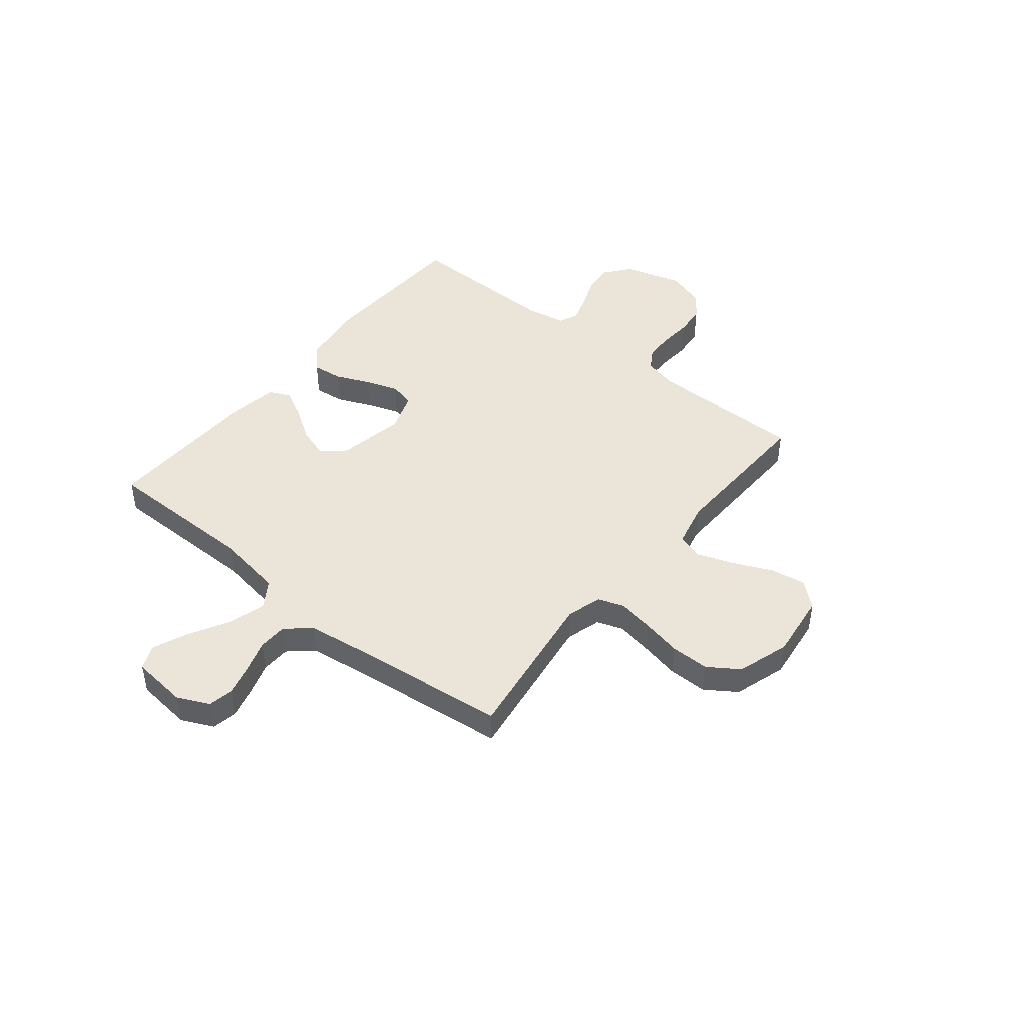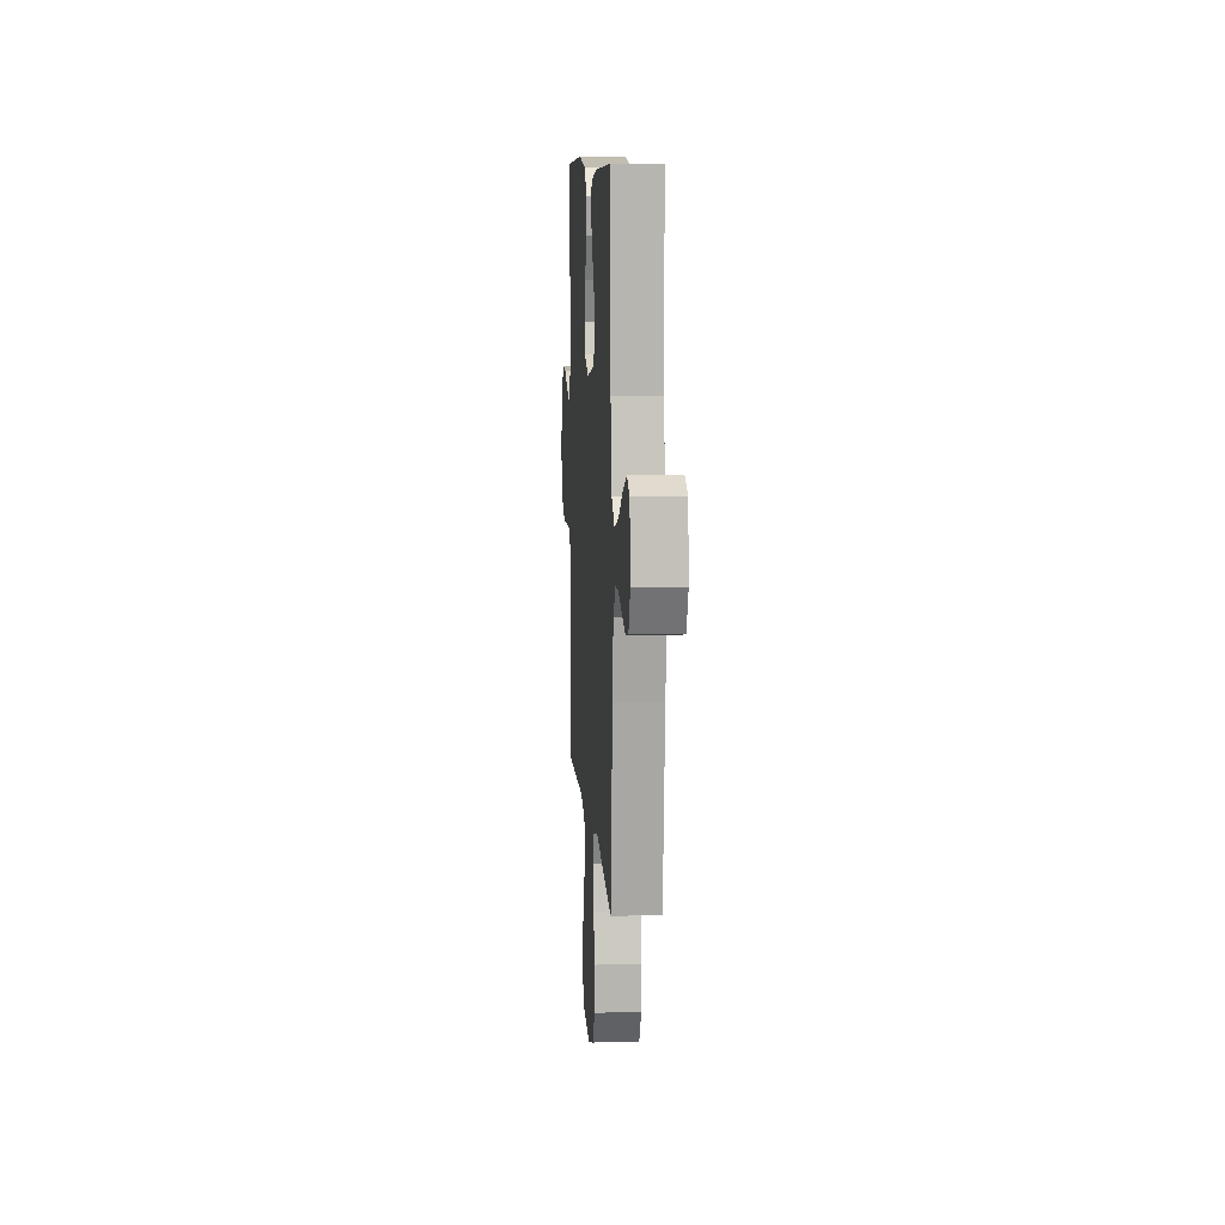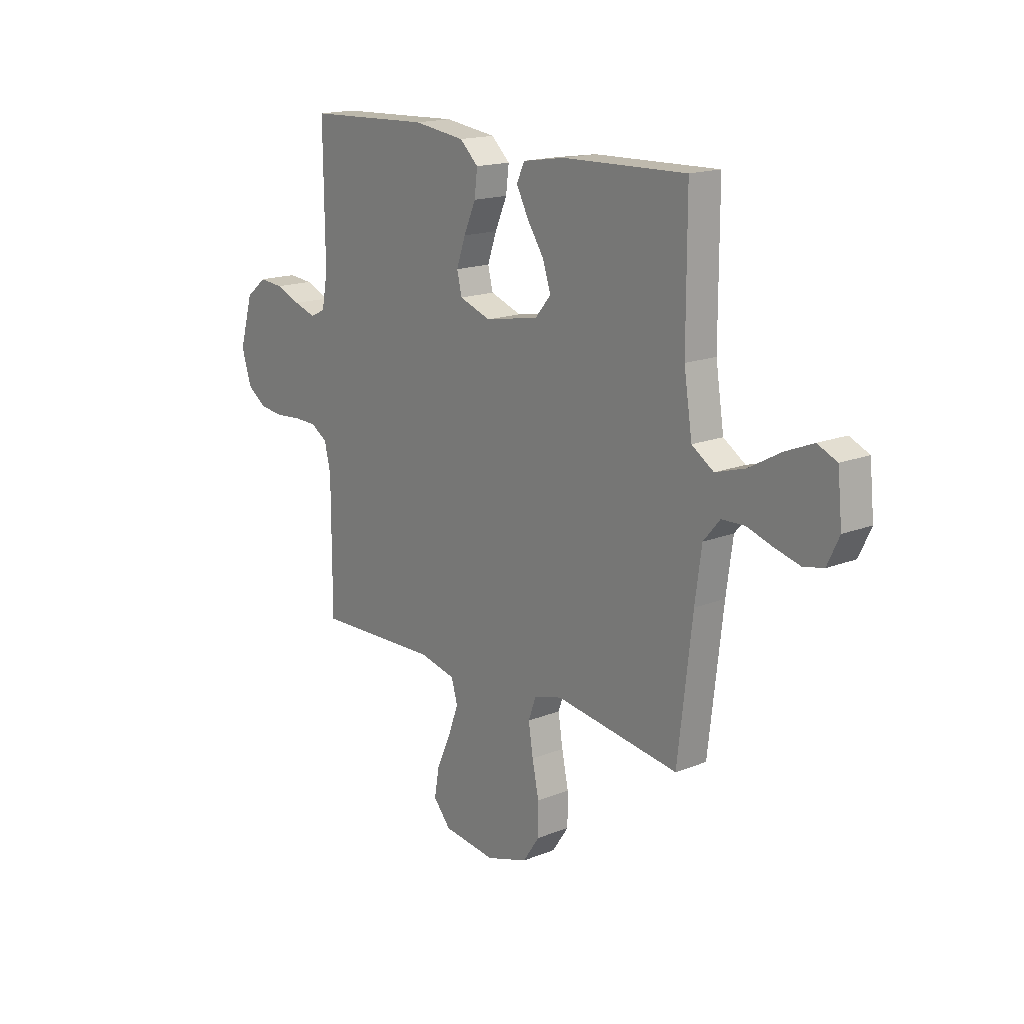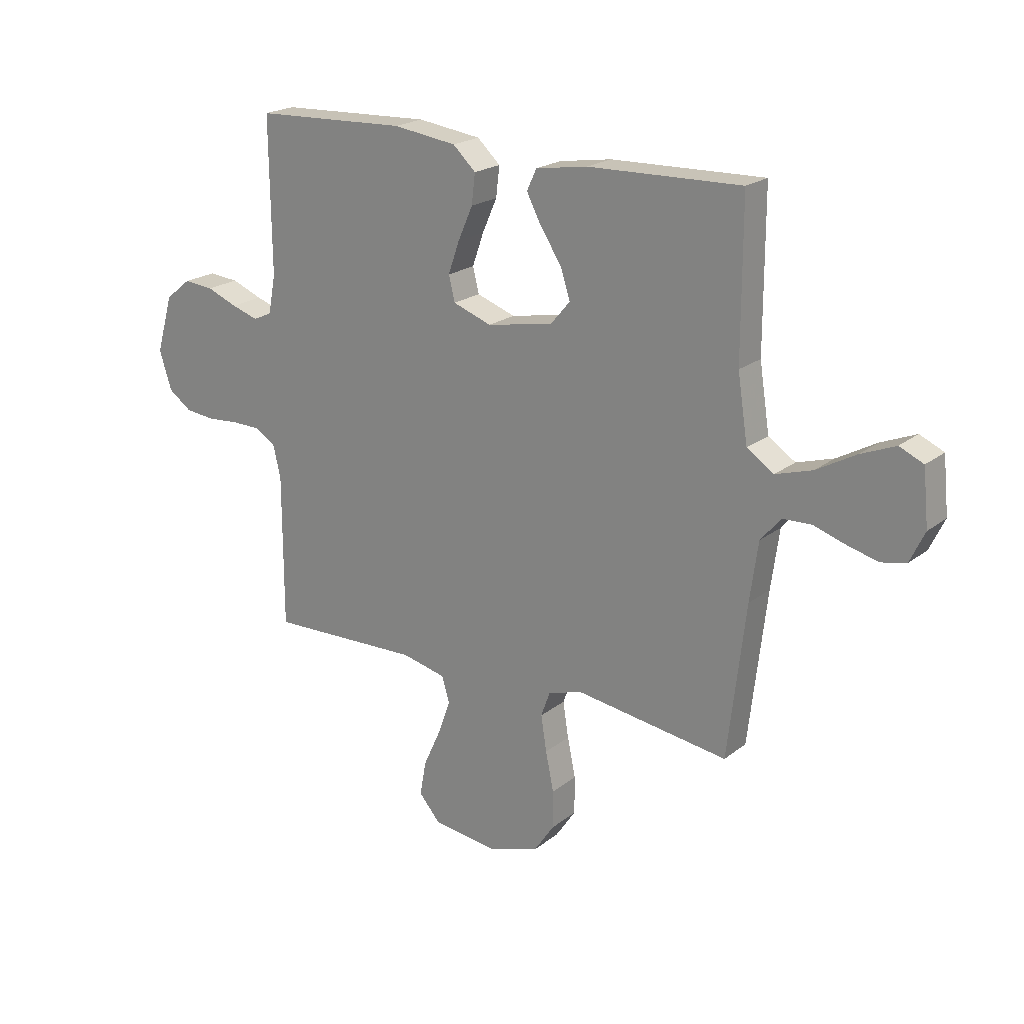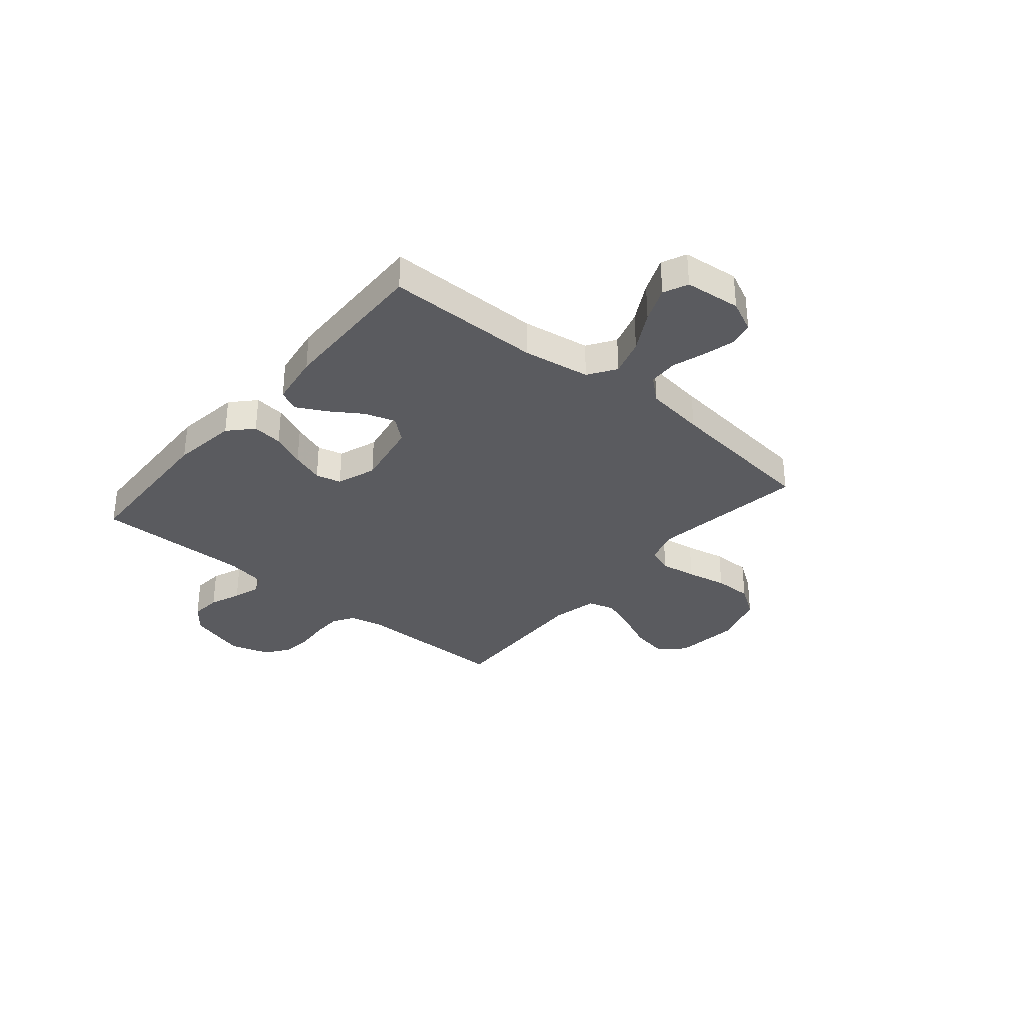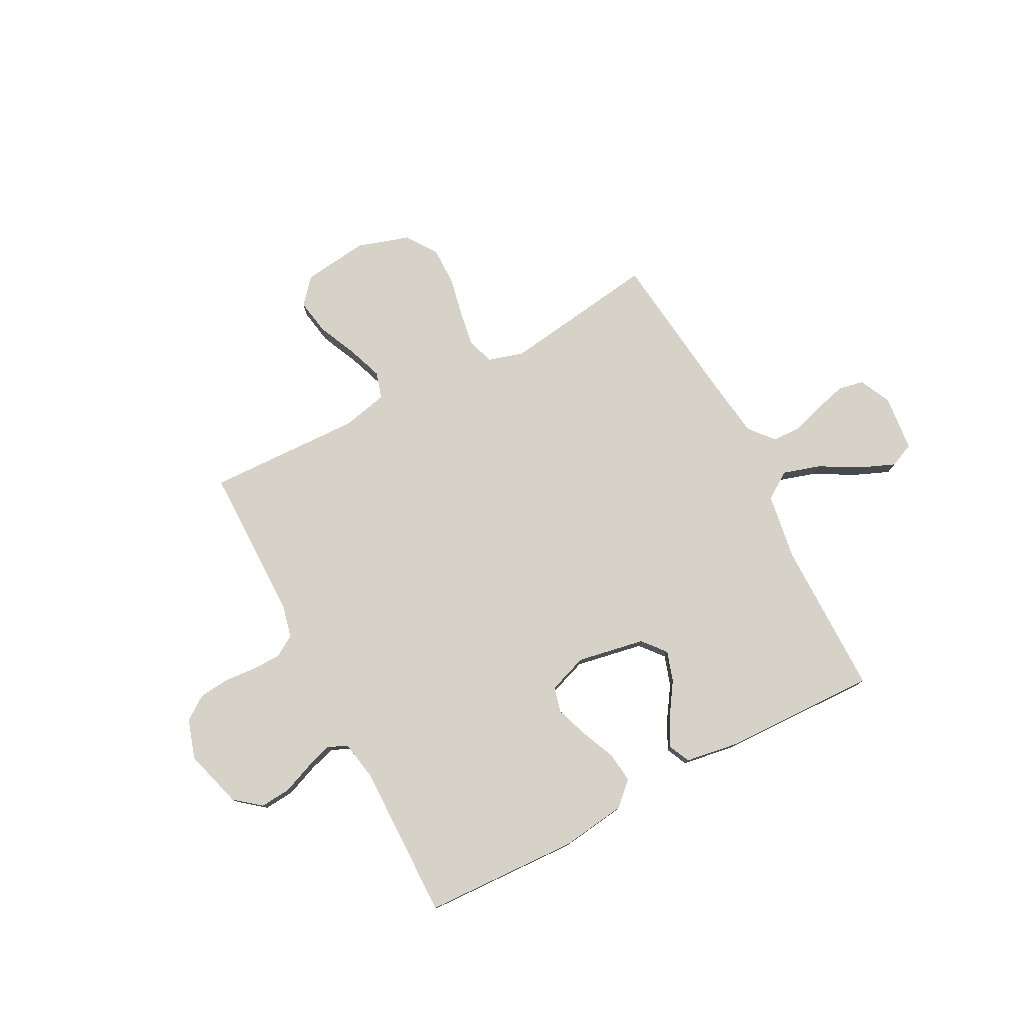
<metadata>
{"format":"obj","ext":"obj","renderer":"f3d","projection":"perspective","resolution":1024,"background":"white","views":[{"elev":45.4,"azim":129.1,"up":"+Y"},{"elev":9.2,"azim":86.1,"up":"+Z"},{"elev":16.6,"azim":51.0,"up":"+Z"},{"elev":20.8,"azim":36.1,"up":"+Z"},{"elev":-33.0,"azim":50.0,"up":"+Y"},{"elev":77.9,"azim":-27.6,"up":"+Y"}]}
</metadata>
<code>
v 0.5 0.07 0.5
v 0.5 0.07 0.2
v 0.52 0.07 0.071
v 0.573 0.07 0.036
v 0.645 0.07 0.058
v 0.722 0.07 0.101
v 0.79 0.07 0.129
v 0.837 0.07 0.108
v 0.848 0.07 0
v 0.819 0.07 -0.061
v 0.77 0.07 -0.071
v 0.709 0.07 -0.055
v 0.647 0.07 -0.035
v 0.591 0.07 -0.037
v 0.551 0.07 -0.084
v 0.535 0.07 -0.2
v 0.5 0.07 -0.5
v 0.2 0.07 -0.457
v 0.132 0.07 -0.477
v 0.114 0.07 -0.527
v 0.125 0.07 -0.597
v 0.141 0.07 -0.674
v 0.141 0.07 -0.748
v 0.101 0.07 -0.807
v 0 0.07 -0.839
v -0.127 0.07 -0.823
v -0.169 0.07 -0.774
v -0.157 0.07 -0.706
v -0.123 0.07 -0.631
v -0.098 0.07 -0.562
v -0.113 0.07 -0.511
v -0.2 0.07 -0.491
v -0.5 0.07 -0.5
v -0.5 0.07 -0.2
v -0.515 0.07 -0.136
v -0.556 0.07 -0.111
v -0.612 0.07 -0.11
v -0.674 0.07 -0.115
v -0.733 0.07 -0.109
v -0.779 0.07 -0.076
v -0.803 0.07 0
v -0.77 0.07 0.113
v -0.72 0.07 0.153
v -0.661 0.07 0.148
v -0.601 0.07 0.124
v -0.548 0.07 0.107
v -0.511 0.07 0.124
v -0.497 0.07 0.2
v -0.5 0.07 0.5
v -0.2 0.07 0.512
v -0.075 0.07 0.495
v -0.03 0.07 0.453
v -0.037 0.07 0.394
v -0.066 0.07 0.328
v -0.088 0.07 0.265
v -0.076 0.07 0.216
v 0 0.07 0.189
v 0.13 0.07 0.213
v 0.168 0.07 0.258
v 0.149 0.07 0.317
v 0.108 0.07 0.379
v 0.079 0.07 0.435
v 0.098 0.07 0.476
v 0.2 0.07 0.492
v 0.5 0 0.5
v 0.5 0 0.2
v 0.52 0 0.071
v 0.573 0 0.036
v 0.645 0 0.058
v 0.722 0 0.101
v 0.79 0 0.129
v 0.837 0 0.108
v 0.848 0 0
v 0.819 0 -0.061
v 0.77 0 -0.071
v 0.709 0 -0.055
v 0.647 0 -0.035
v 0.591 0 -0.037
v 0.551 0 -0.084
v 0.535 0 -0.2
v 0.5 0 -0.5
v 0.2 0 -0.457
v 0.132 0 -0.477
v 0.114 0 -0.527
v 0.125 0 -0.597
v 0.141 0 -0.674
v 0.141 0 -0.748
v 0.101 0 -0.807
v 0 0 -0.839
v -0.127 0 -0.823
v -0.169 0 -0.774
v -0.157 0 -0.706
v -0.123 0 -0.631
v -0.098 0 -0.562
v -0.113 0 -0.511
v -0.2 0 -0.491
v -0.5 0 -0.5
v -0.5 0 -0.2
v -0.515 0 -0.136
v -0.556 0 -0.111
v -0.612 0 -0.11
v -0.674 0 -0.115
v -0.733 0 -0.109
v -0.779 0 -0.076
v -0.803 0 0
v -0.77 0 0.113
v -0.72 0 0.153
v -0.661 0 0.148
v -0.601 0 0.124
v -0.548 0 0.107
v -0.511 0 0.124
v -0.497 0 0.2
v -0.5 0 0.5
v -0.2 0 0.512
v -0.075 0 0.495
v -0.03 0 0.453
v -0.037 0 0.394
v -0.066 0 0.328
v -0.088 0 0.265
v -0.076 0 0.216
v 0 0 0.189
v 0.13 0 0.213
v 0.168 0 0.258
v 0.149 0 0.317
v 0.108 0 0.379
v 0.079 0 0.435
v 0.098 0 0.476
v 0.2 0 0.492
f 64 1 2
f 63 64 2
f 62 63 2
f 61 62 2
f 60 61 2
f 59 60 2 3
f 58 59 3 4
f 57 58 4
f 52 53 54
f 51 52 54
f 50 51 54
f 49 50 54
f 48 49 54
f 47 48 54 55
f 46 47 55 56
f 43 44 45
f 42 43 45
f 41 42 45
f 40 41 45
f 39 40 45
f 38 39 45
f 37 38 45
f 36 37 45 46
f 46 56 57
f 36 46 57
f 35 36 57
f 32 33 34
f 35 57 4
f 34 35 4
f 32 34 4
f 31 32 4
f 27 28 29
f 26 27 29
f 25 26 29
f 24 25 29
f 23 24 29
f 22 23 29
f 21 22 29
f 20 21 29 30
f 16 17 18
f 15 16 18 19
f 14 15 19
f 11 12 13
f 10 11 13
f 9 10 13
f 8 9 13
f 7 8 13
f 6 7 13
f 5 6 13
f 5 13 14
f 4 5 14 19
f 19 20 30 31
f 4 19 31
f 66 65 128
f 66 128 127
f 66 127 126
f 66 126 125
f 66 125 124
f 67 66 124 123
f 68 67 123 122
f 68 122 121
f 118 117 116
f 118 116 115
f 118 115 114
f 118 114 113
f 118 113 112
f 119 118 112 111
f 120 119 111 110
f 109 108 107
f 109 107 106
f 109 106 105
f 109 105 104
f 109 104 103
f 109 103 102
f 109 102 101
f 110 109 101 100
f 121 120 110
f 121 110 100
f 121 100 99
f 98 97 96
f 68 121 99
f 68 99 98
f 68 98 96
f 68 96 95
f 93 92 91
f 93 91 90
f 93 90 89
f 93 89 88
f 93 88 87
f 93 87 86
f 93 86 85
f 94 93 85 84
f 82 81 80
f 83 82 80 79
f 83 79 78
f 77 76 75
f 77 75 74
f 77 74 73
f 77 73 72
f 77 72 71
f 77 71 70
f 77 70 69
f 78 77 69
f 83 78 69 68
f 95 94 84 83
f 95 83 68
f 1 65 66 2
f 2 66 67 3
f 3 67 68 4
f 4 68 69 5
f 5 69 70 6
f 6 70 71 7
f 7 71 72 8
f 8 72 73 9
f 9 73 74 10
f 10 74 75 11
f 11 75 76 12
f 12 76 77 13
f 13 77 78 14
f 14 78 79 15
f 15 79 80 16
f 16 80 81 17
f 17 81 82 18
f 18 82 83 19
f 19 83 84 20
f 20 84 85 21
f 21 85 86 22
f 22 86 87 23
f 23 87 88 24
f 24 88 89 25
f 25 89 90 26
f 26 90 91 27
f 27 91 92 28
f 28 92 93 29
f 29 93 94 30
f 30 94 95 31
f 31 95 96 32
f 32 96 97 33
f 33 97 98 34
f 34 98 99 35
f 35 99 100 36
f 36 100 101 37
f 37 101 102 38
f 38 102 103 39
f 39 103 104 40
f 40 104 105 41
f 41 105 106 42
f 42 106 107 43
f 43 107 108 44
f 44 108 109 45
f 45 109 110 46
f 46 110 111 47
f 47 111 112 48
f 48 112 113 49
f 49 113 114 50
f 50 114 115 51
f 51 115 116 52
f 52 116 117 53
f 53 117 118 54
f 54 118 119 55
f 55 119 120 56
f 56 120 121 57
f 57 121 122 58
f 58 122 123 59
f 59 123 124 60
f 60 124 125 61
f 61 125 126 62
f 62 126 127 63
f 63 127 128 64
f 64 128 65 1

</code>
